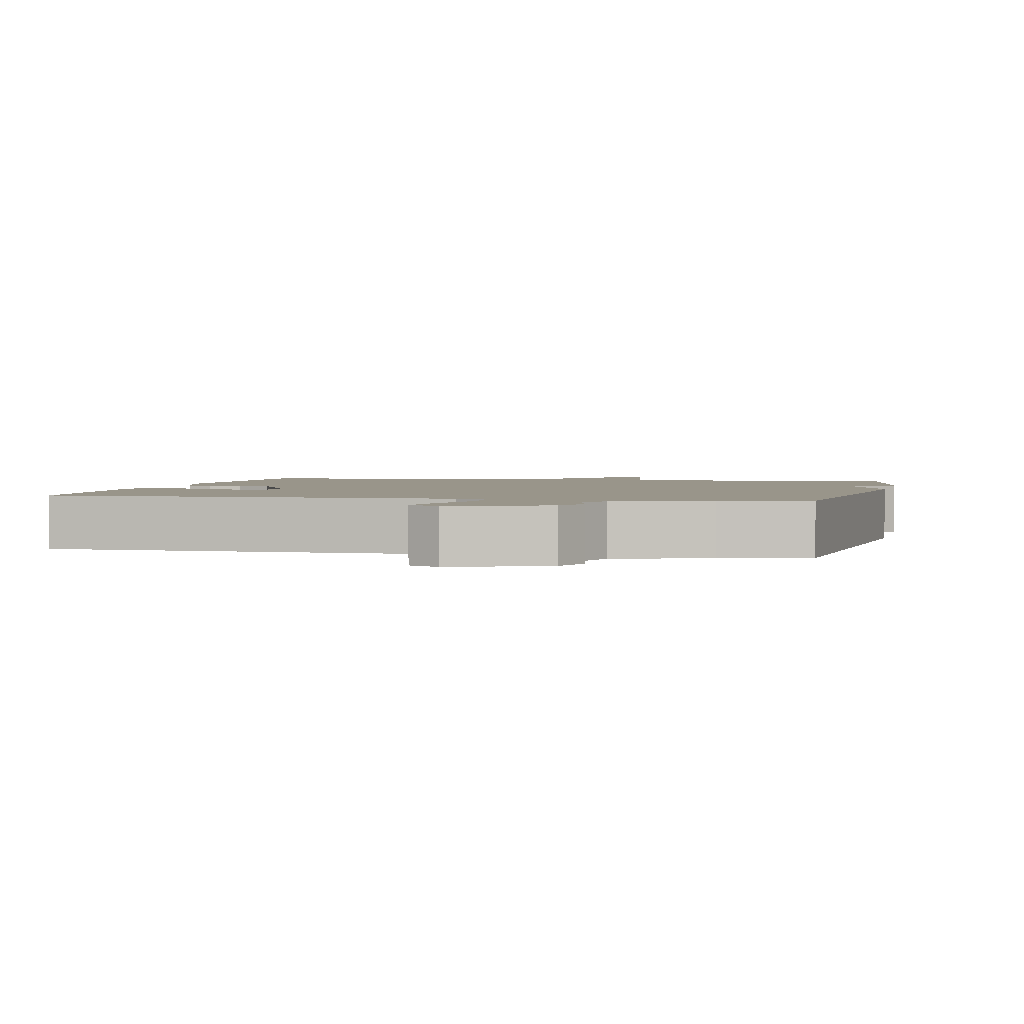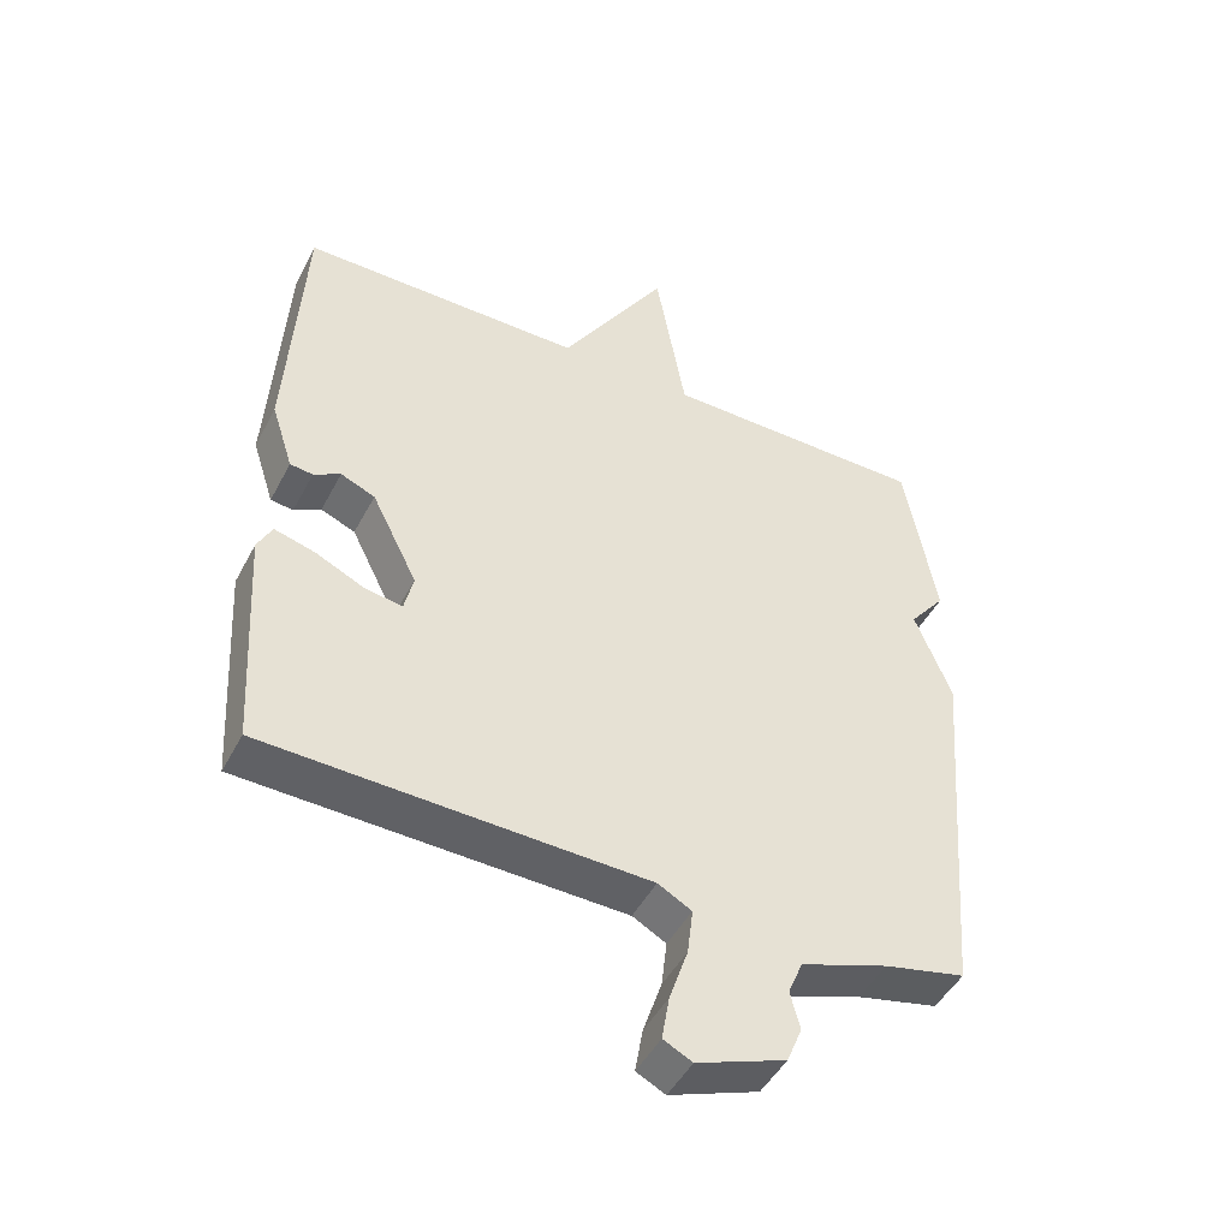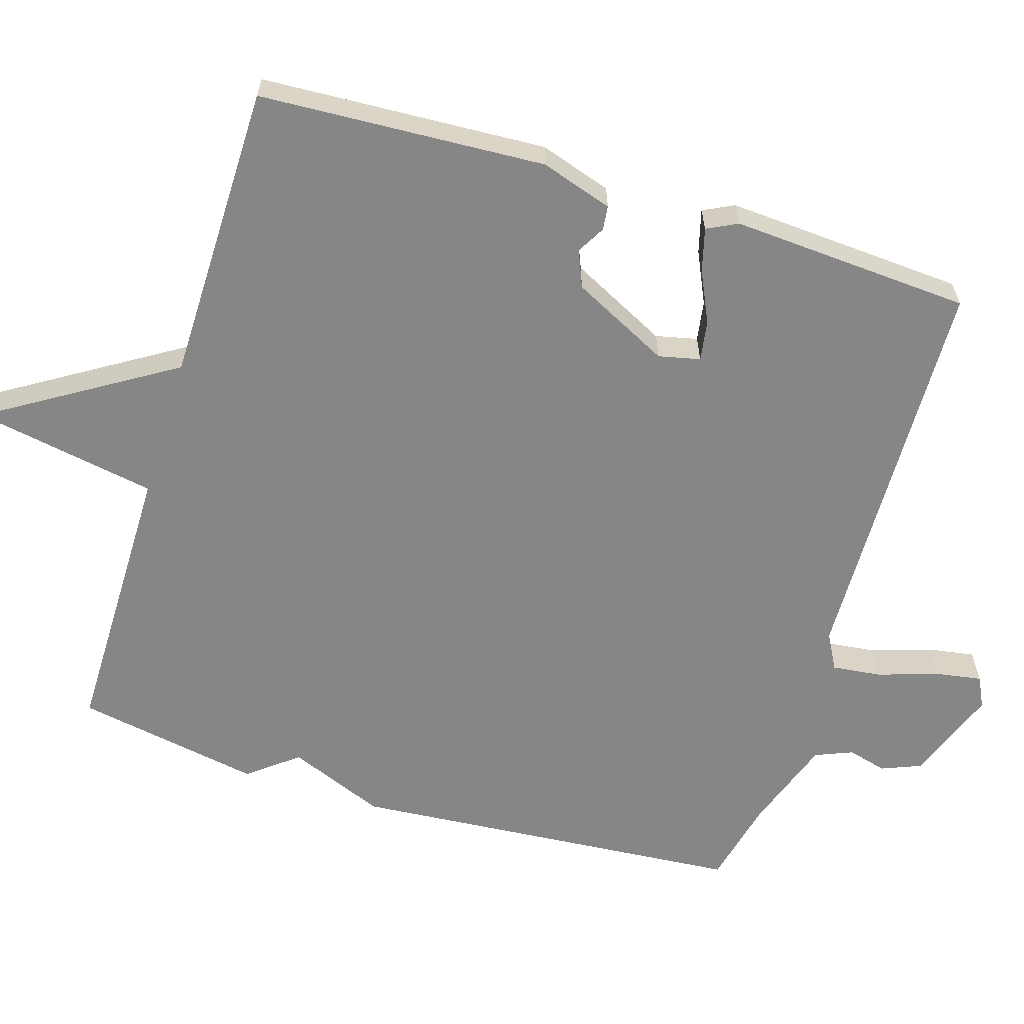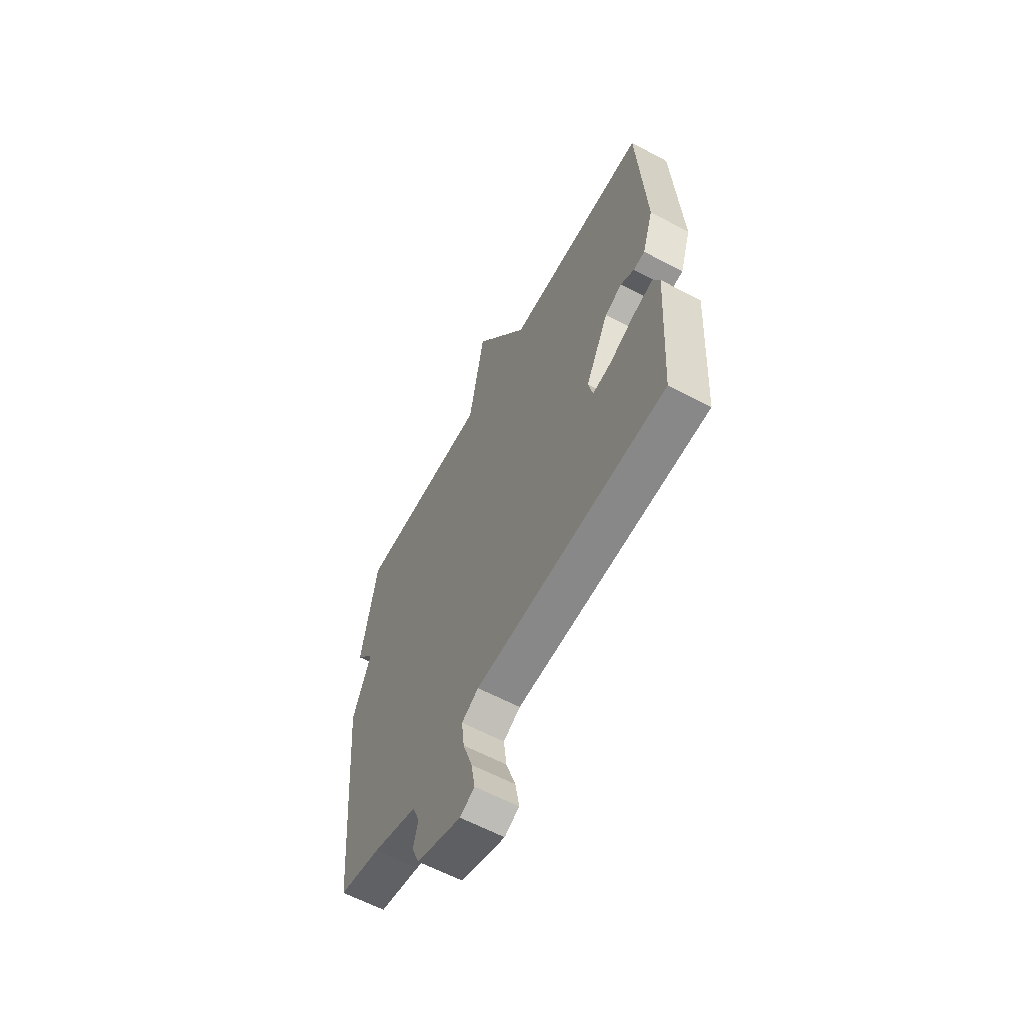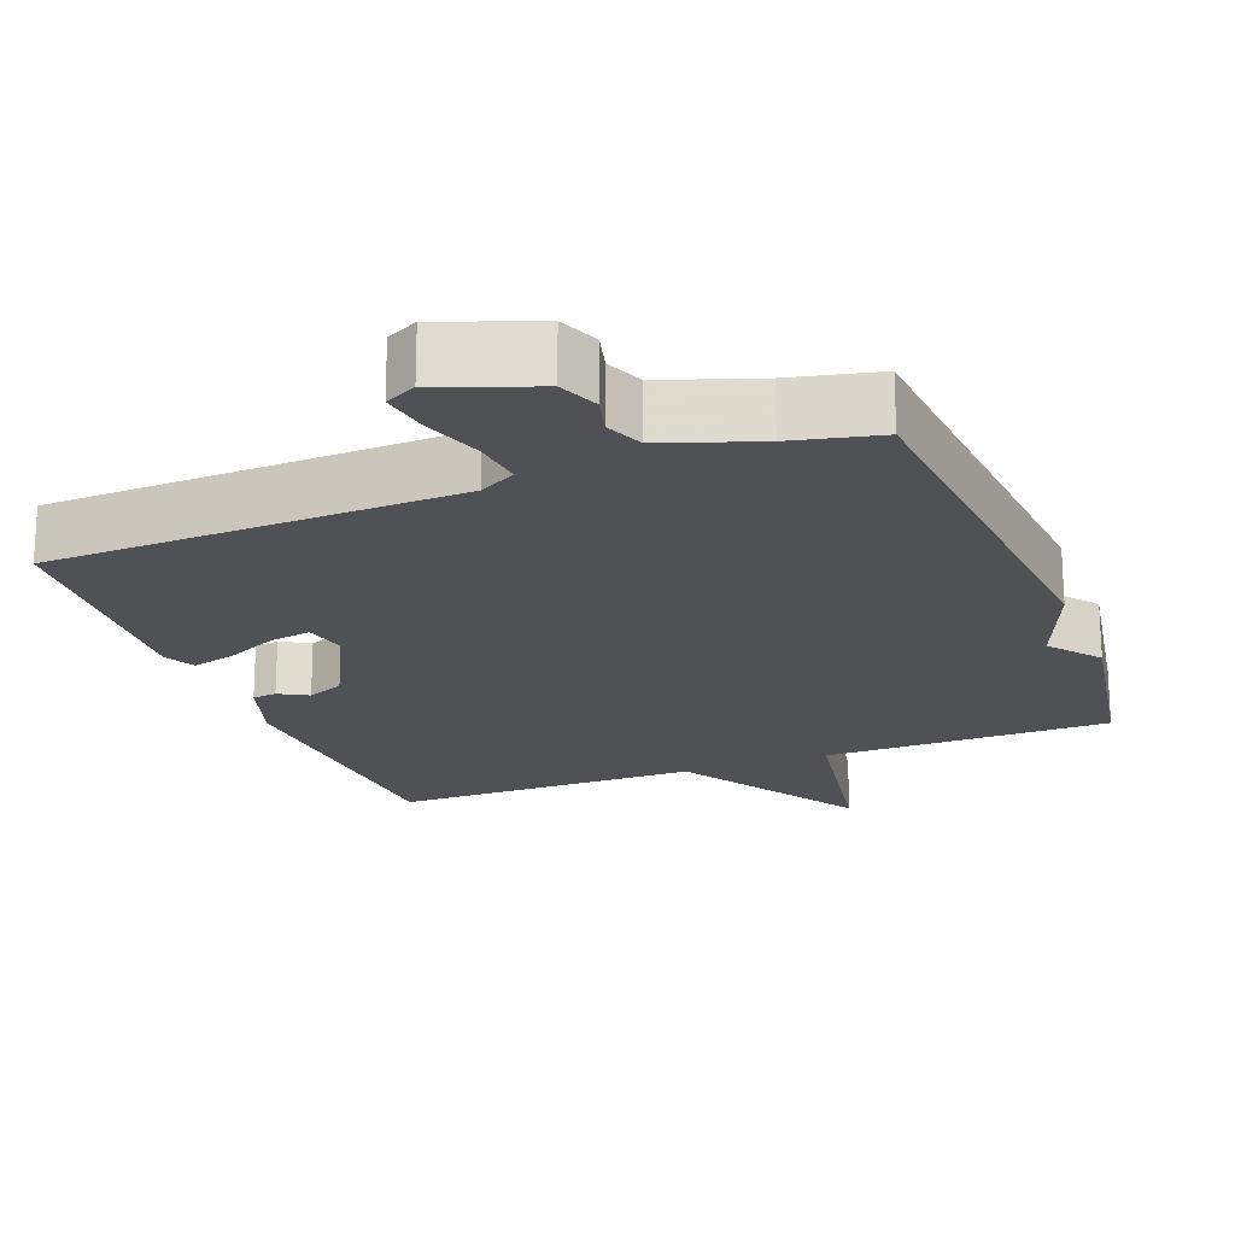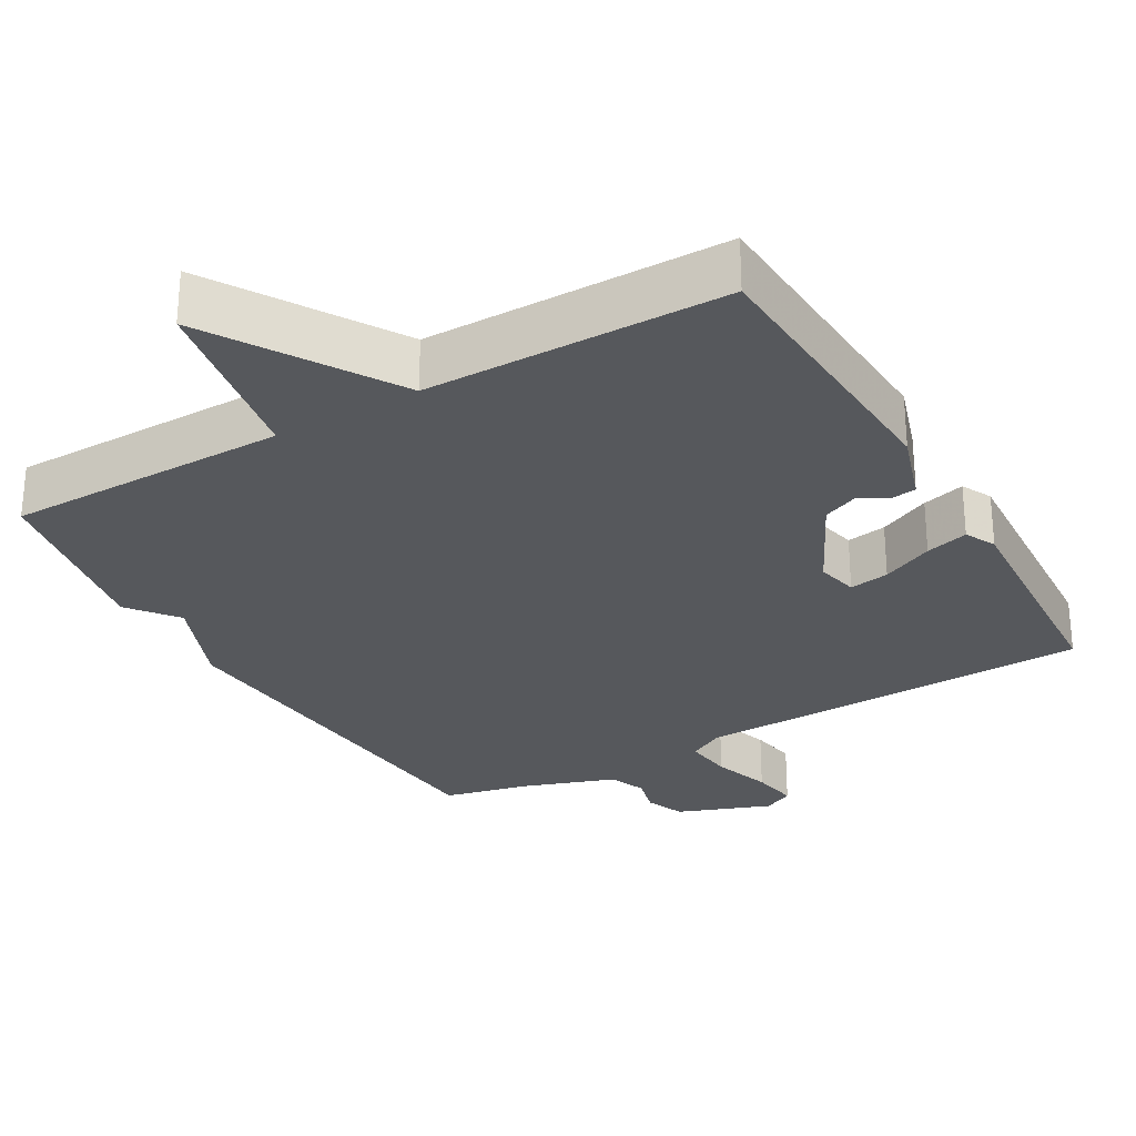
<metadata>
{"format":"obj","ext":"obj","renderer":"f3d","projection":"perspective","resolution":1024,"background":"white","views":[{"elev":2.1,"azim":-167.4,"up":"+Y"},{"elev":-47.1,"azim":153.4,"up":"+Z"},{"elev":-62.2,"azim":72.7,"up":"+Y"},{"elev":-61.2,"azim":61.5,"up":"+Z"},{"elev":-20.1,"azim":-158.9,"up":"+Y"},{"elev":-28.2,"azim":29.9,"up":"+Y"}]}
</metadata>
<code>
v -0.5 0.07 -0.5
v -0.545 0.07 0.044
v -0.492 0.07 0.177
v -0.545 0.07 0.244
v -0.5 0.07 0.5
v -0.113 0.07 0.502
v -0.069 0.07 0.753
v 0.087 0.07 0.502
v 0.5 0.07 0.5
v 0.522 0.07 0.107
v 0.49 0.07 0.008
v 0.457 0.07 0.004
v 0.418 0.07 0.026
v 0.368 0.07 0.005
v 0.301 0.07 -0.129
v 0.314 0.07 -0.186
v 0.369 0.07 -0.177
v 0.44 0.07 -0.144
v 0.499 0.07 -0.128
v 0.52 0.07 -0.17
v 0.5 0.07 -0.5
v -0.052 0.07 -0.516
v -0.101 0.07 -0.543
v -0.093 0.07 -0.611
v -0.066 0.07 -0.692
v -0.055 0.07 -0.757
v -0.097 0.07 -0.778
v -0.226 0.07 -0.73
v -0.248 0.07 -0.676
v -0.234 0.07 -0.622
v -0.255 0.07 -0.571
v -0.382 0.07 -0.527
v -0.5 0 -0.5
v -0.545 0 0.044
v -0.492 0 0.177
v -0.545 0 0.244
v -0.5 0 0.5
v -0.113 0 0.502
v -0.069 0 0.753
v 0.087 0 0.502
v 0.5 0 0.5
v 0.522 0 0.107
v 0.49 0 0.008
v 0.457 0 0.004
v 0.418 0 0.026
v 0.368 0 0.005
v 0.301 0 -0.129
v 0.314 0 -0.186
v 0.369 0 -0.177
v 0.44 0 -0.144
v 0.499 0 -0.128
v 0.52 0 -0.17
v 0.5 0 -0.5
v -0.052 0 -0.516
v -0.101 0 -0.543
v -0.093 0 -0.611
v -0.066 0 -0.692
v -0.055 0 -0.757
v -0.097 0 -0.778
v -0.226 0 -0.73
v -0.248 0 -0.676
v -0.234 0 -0.622
v -0.255 0 -0.571
v -0.382 0 -0.527
f 28 29 30
f 27 28 30
f 26 27 30
f 25 26 30
f 24 25 30
f 23 24 30 31
f 22 23 31 32
f 20 21 22
f 19 20 22
f 18 19 22
f 17 18 22
f 22 32 1
f 17 22 1
f 16 17 1
f 11 12 13
f 10 11 13
f 9 10 13
f 8 9 13
f 8 13 14
f 8 14 15
f 7 8 15
f 6 7 15
f 6 15 16
f 5 6 16
f 4 5 16
f 3 4 16
f 1 2 3 16
f 62 61 60
f 62 60 59
f 62 59 58
f 62 58 57
f 62 57 56
f 63 62 56 55
f 64 63 55 54
f 54 53 52
f 54 52 51
f 54 51 50
f 54 50 49
f 33 64 54
f 33 54 49
f 33 49 48
f 45 44 43
f 45 43 42
f 45 42 41
f 45 41 40
f 46 45 40
f 47 46 40
f 47 40 39
f 47 39 38
f 48 47 38
f 48 38 37
f 48 37 36
f 48 36 35
f 48 35 34 33
f 1 33 34 2
f 2 34 35 3
f 3 35 36 4
f 4 36 37 5
f 5 37 38 6
f 6 38 39 7
f 7 39 40 8
f 8 40 41 9
f 9 41 42 10
f 10 42 43 11
f 11 43 44 12
f 12 44 45 13
f 13 45 46 14
f 14 46 47 15
f 15 47 48 16
f 16 48 49 17
f 17 49 50 18
f 18 50 51 19
f 19 51 52 20
f 20 52 53 21
f 21 53 54 22
f 22 54 55 23
f 23 55 56 24
f 24 56 57 25
f 25 57 58 26
f 26 58 59 27
f 27 59 60 28
f 28 60 61 29
f 29 61 62 30
f 30 62 63 31
f 31 63 64 32
f 32 64 33 1

</code>
